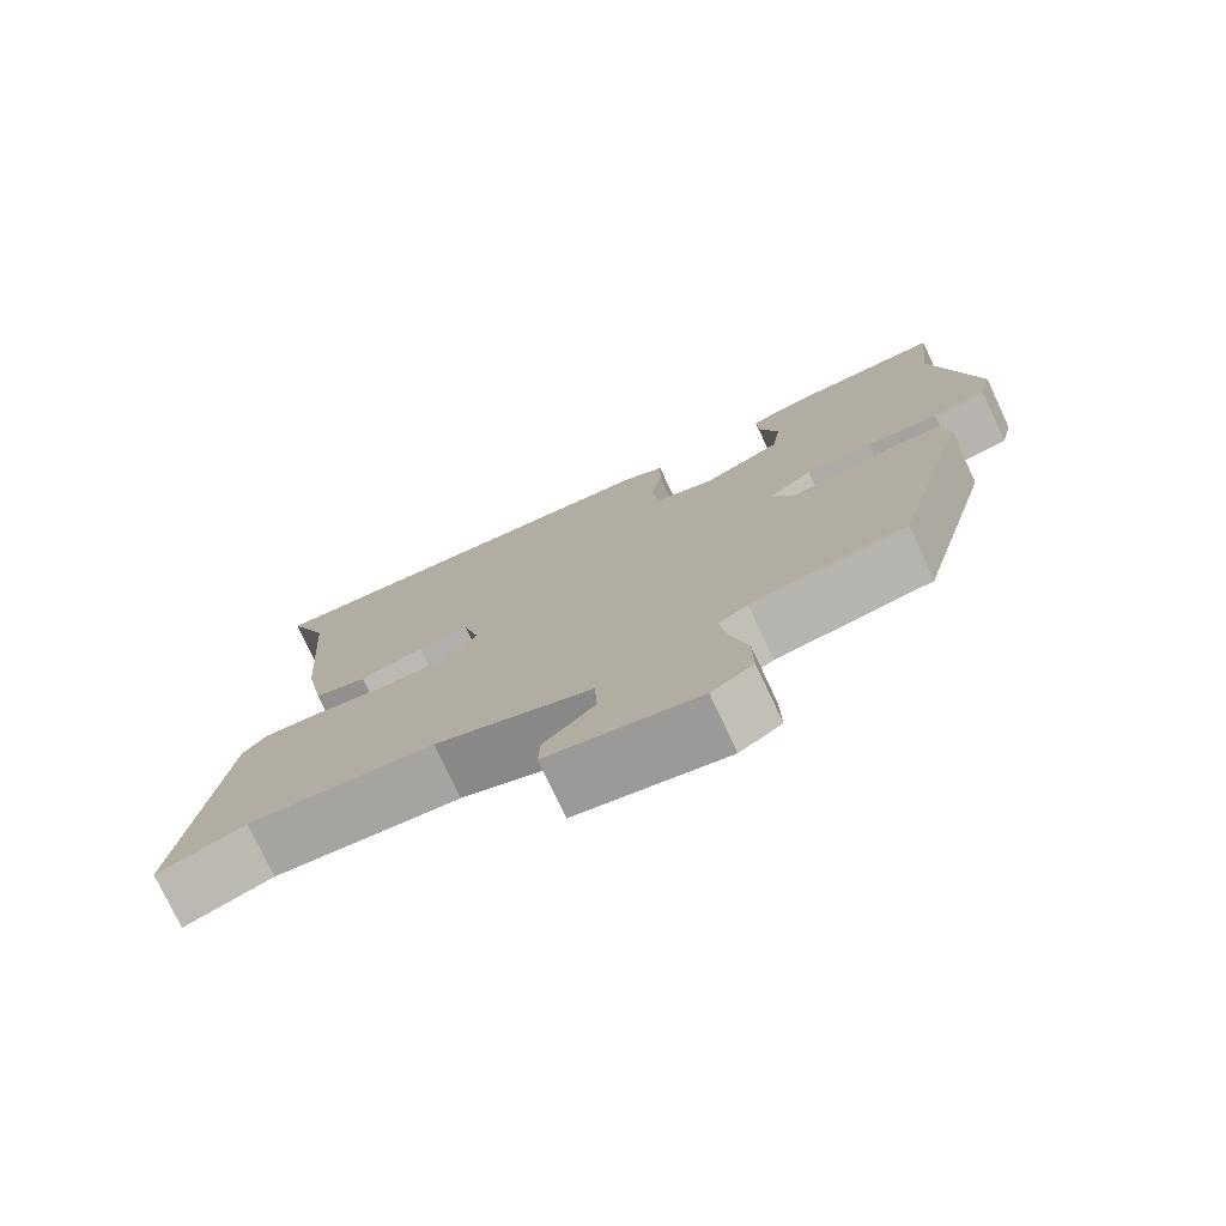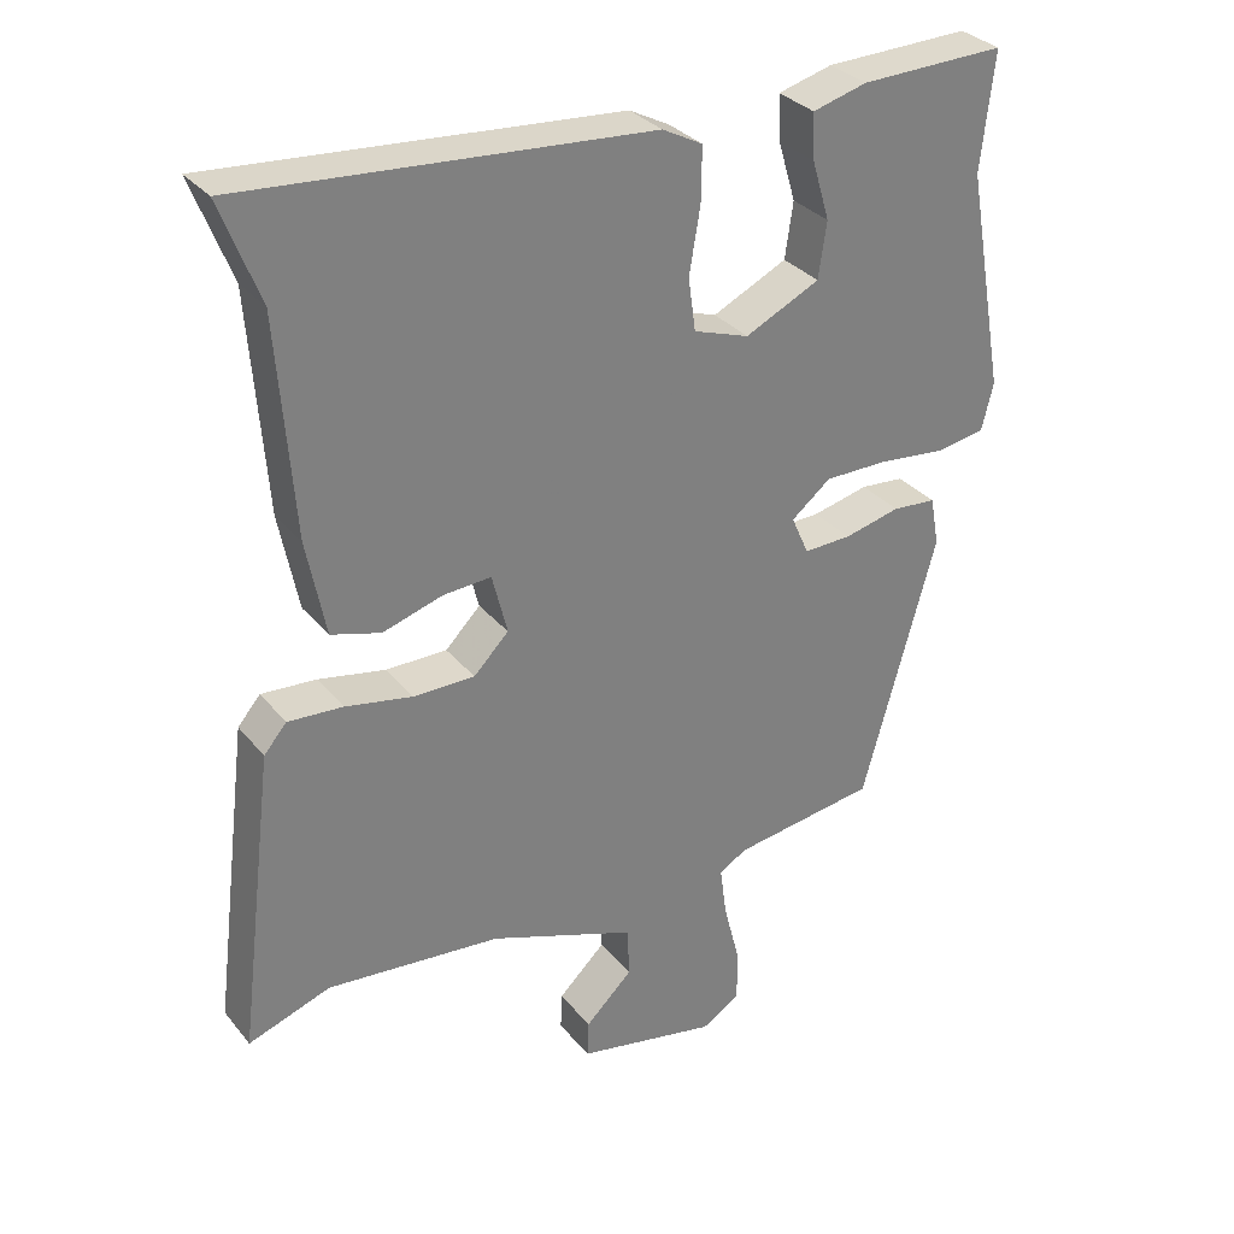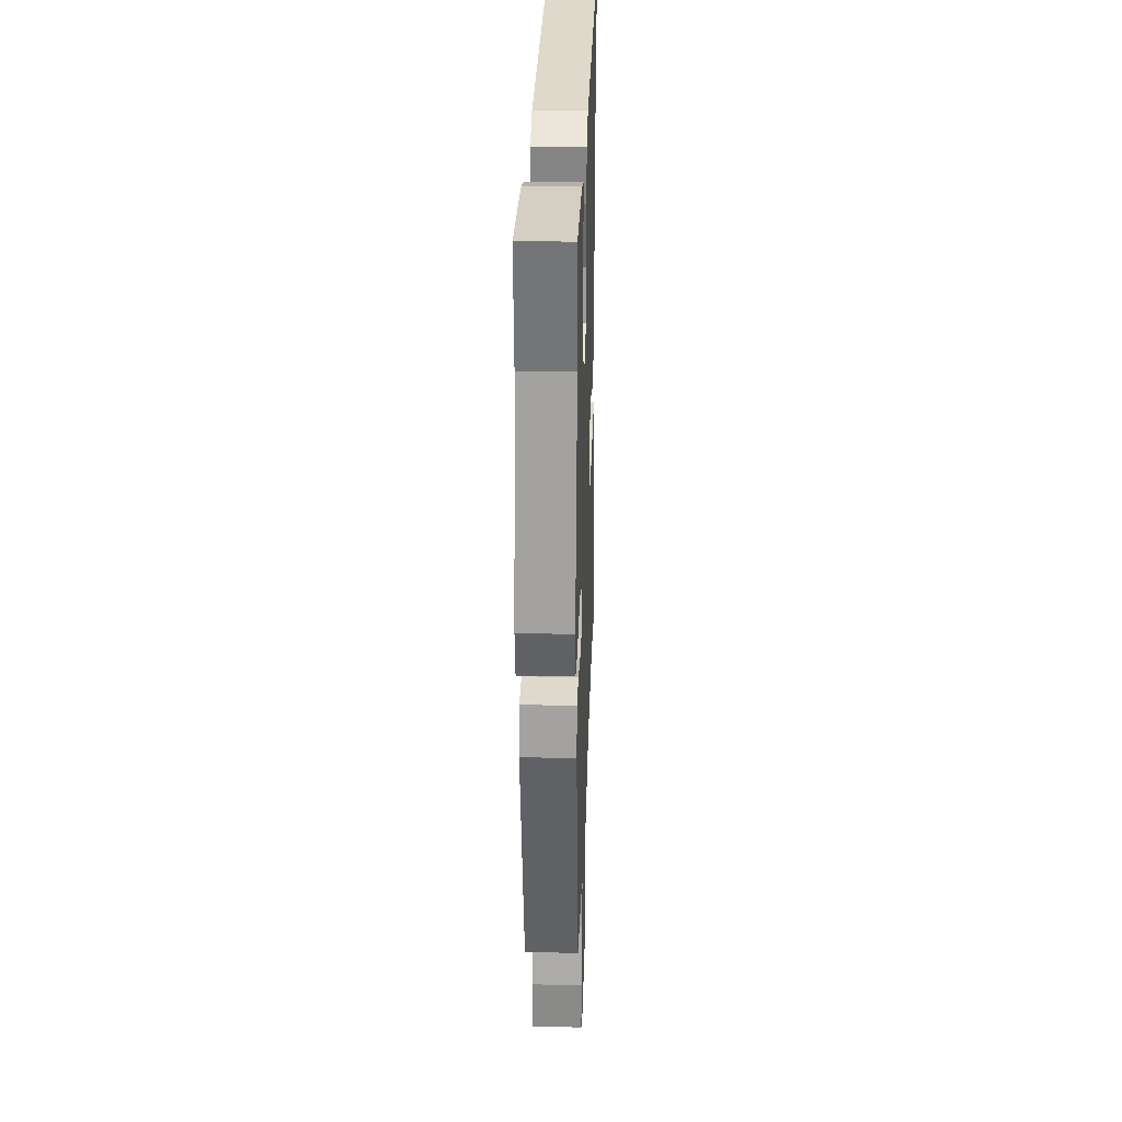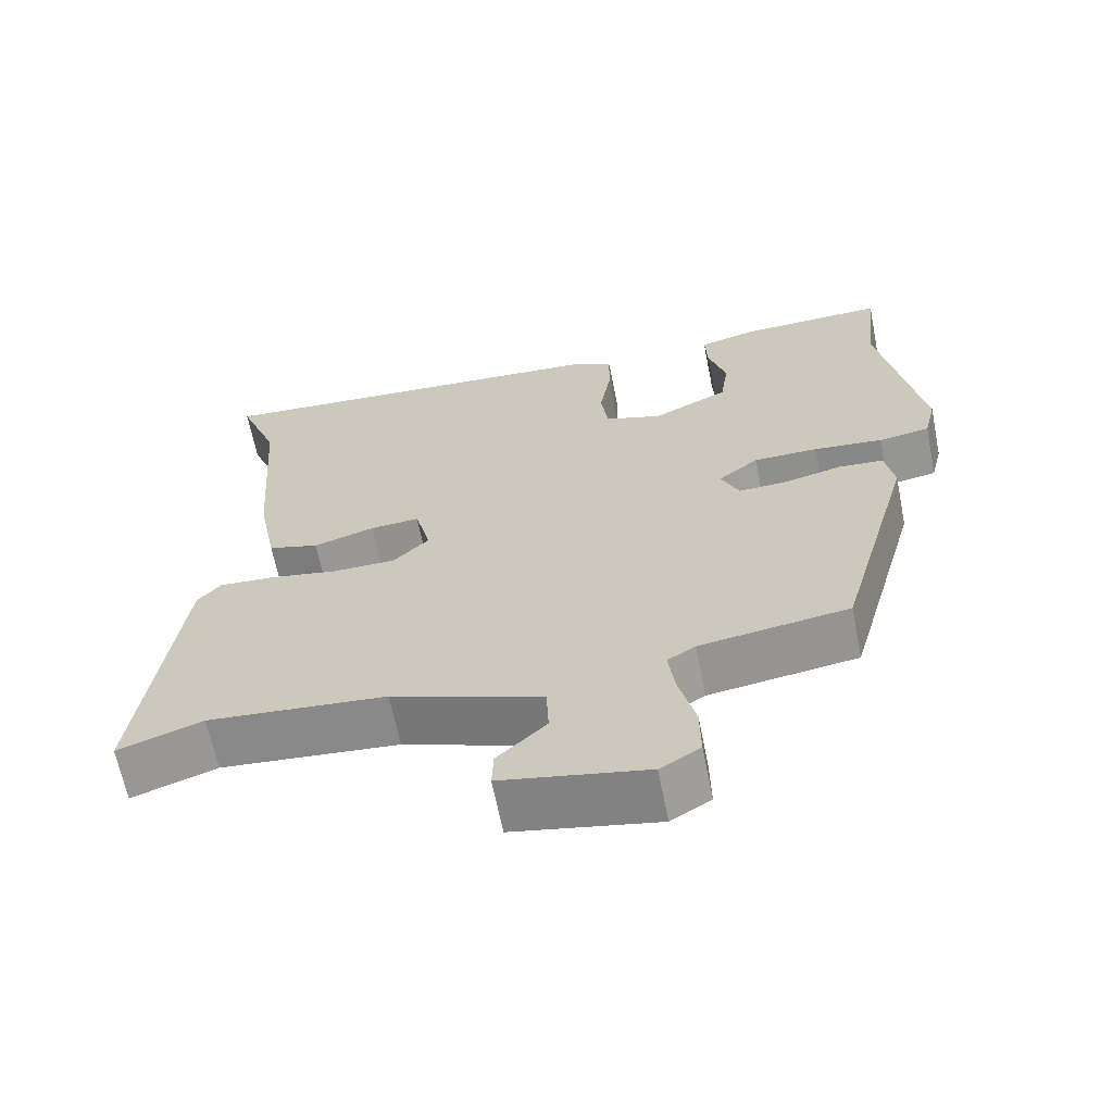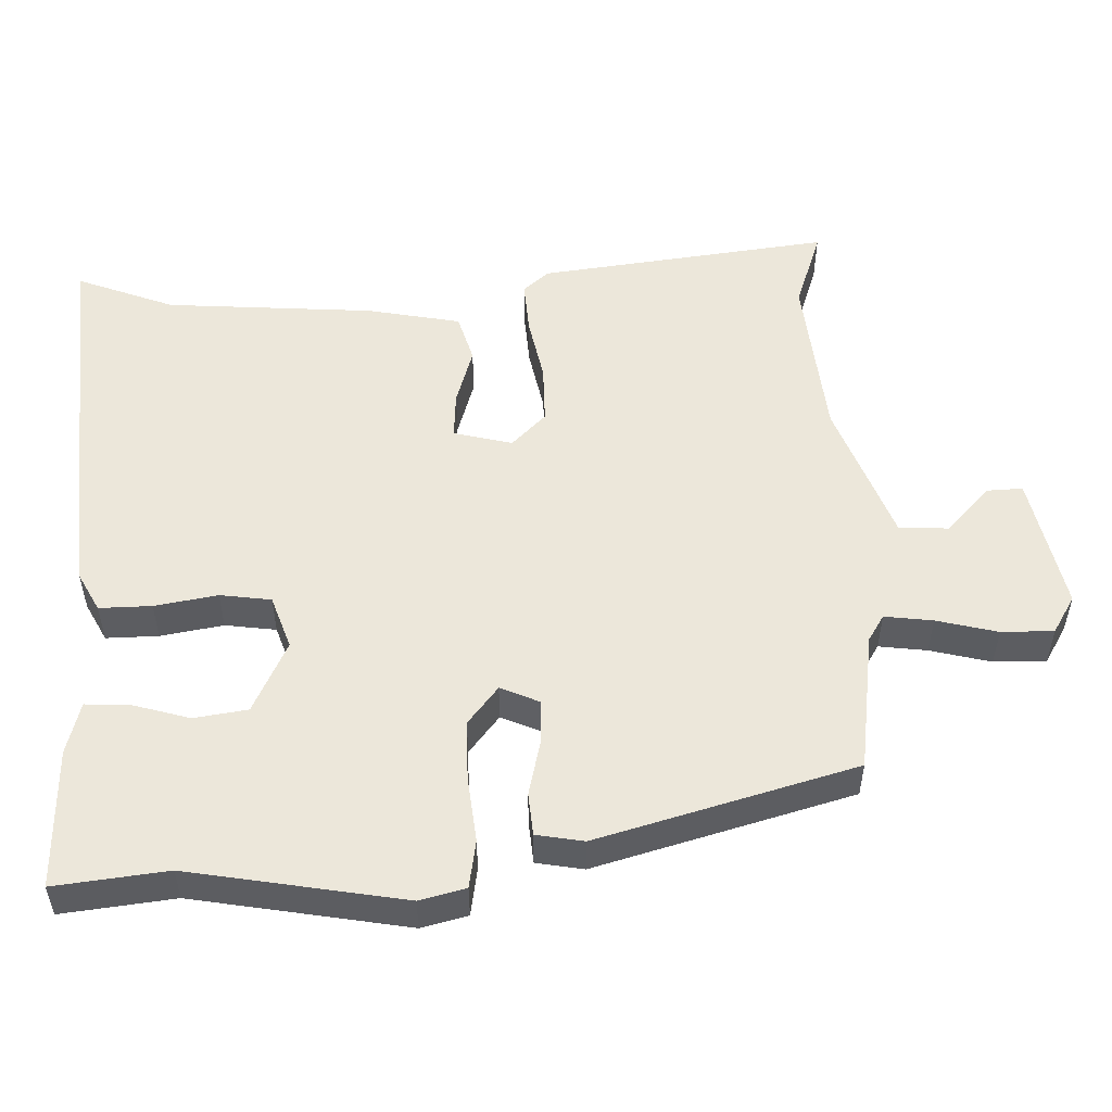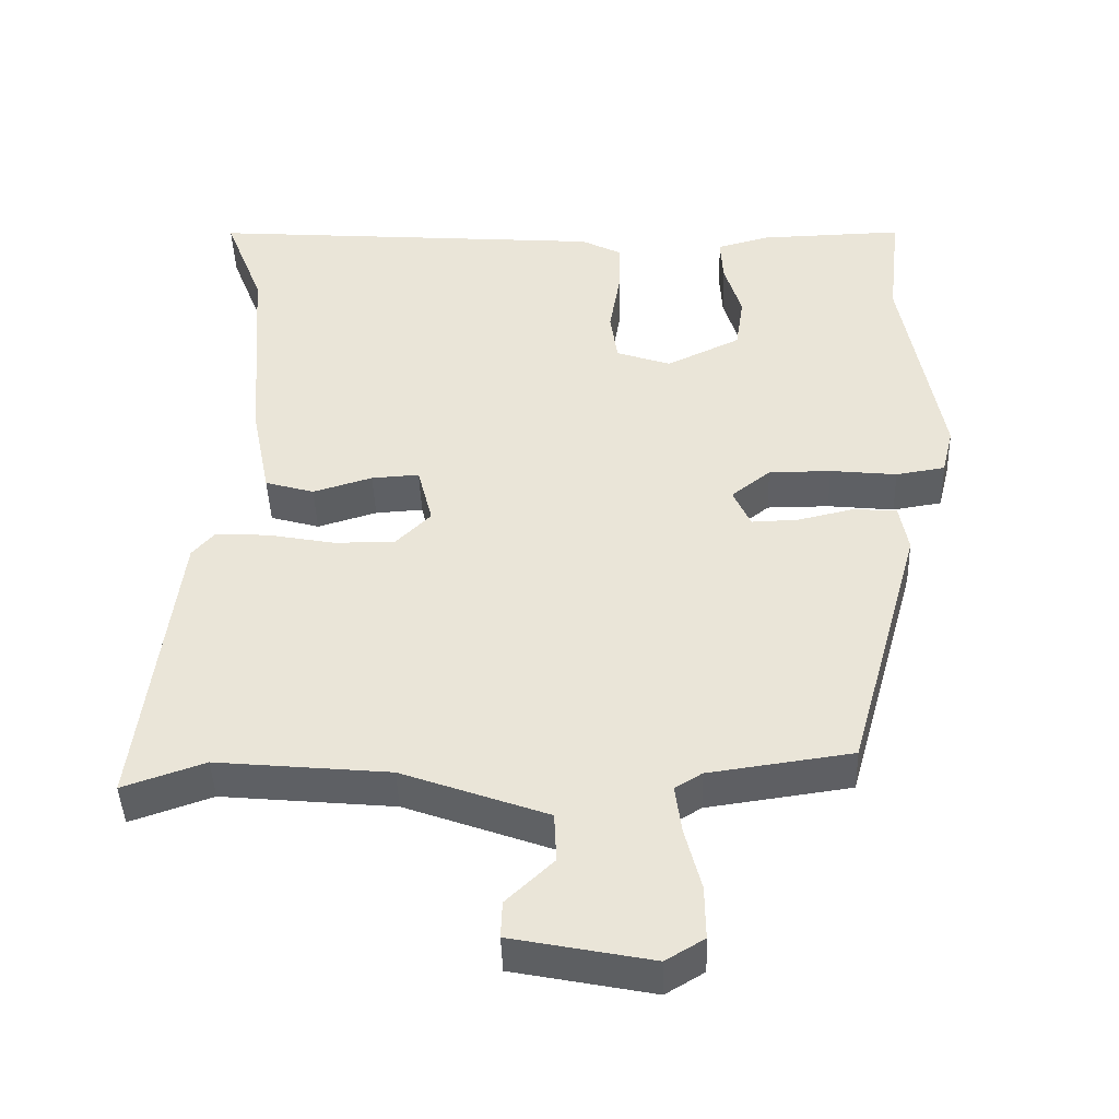
<metadata>
{"format":"obj","ext":"obj","renderer":"f3d","projection":"perspective","resolution":1024,"background":"white","views":[{"elev":-76.5,"azim":25.1,"up":"+Z"},{"elev":31.6,"azim":-32.2,"up":"+Z"},{"elev":27.2,"azim":91.9,"up":"+Z"},{"elev":-65.1,"azim":11.3,"up":"+Z"},{"elev":52.7,"azim":88.0,"up":"+Y"},{"elev":-43.9,"azim":1.9,"up":"+Z"}]}
</metadata>
<code>
v 0.362 0.07 -0.494
v 0.164 0.07 -0.522
v 0.127 0.07 -0.545
v 0.136 0.07 -0.613
v 0.158 0.07 -0.699
v 0.159 0.07 -0.773
v 0.106 0.07 -0.805
v -0.087 0.07 -0.766
v -0.085 0.07 -0.715
v -0.02 0.07 -0.653
v -0.023 0.07 -0.584
v -0.224 0.07 -0.51
v -0.463 0.07 -0.487
v -0.576 0.07 -0.526
v -0.525 0.07 -0.114
v -0.494 0.07 -0.078
v -0.419 0.07 -0.083
v -0.327 0.07 -0.101
v -0.243 0.07 -0.101
v -0.195 0.07 -0.053
v -0.216 0.07 0.03
v -0.282 0.07 0.026
v -0.364 0.07 0.001
v -0.432 0.07 0.021
v -0.458 0.07 0.153
v -0.48 0.07 0.448
v -0.534 0.07 0.587
v 0.021 0.07 0.543
v 0.076 0.07 0.514
v 0.075 0.07 0.44
v 0.06 0.07 0.351
v 0.07 0.07 0.279
v 0.146 0.07 0.253
v 0.248 0.07 0.302
v 0.259 0.07 0.378
v 0.235 0.07 0.459
v 0.232 0.07 0.521
v 0.306 0.07 0.541
v 0.505 0.07 0.546
v 0.487 0.07 0.387
v 0.541 0.07 0.084
v 0.525 0.07 0.019
v 0.457 0.07 0.008
v 0.365 0.07 0.018
v 0.279 0.07 0.018
v 0.225 0.07 -0.025
v 0.249 0.07 -0.079
v 0.314 0.07 -0.077
v 0.391 0.07 -0.059
v 0.451 0.07 -0.064
v 0.463 0.07 -0.131
v 0.362 0 -0.494
v 0.164 0 -0.522
v 0.127 0 -0.545
v 0.136 0 -0.613
v 0.158 0 -0.699
v 0.159 0 -0.773
v 0.106 0 -0.805
v -0.087 0 -0.766
v -0.085 0 -0.715
v -0.02 0 -0.653
v -0.023 0 -0.584
v -0.224 0 -0.51
v -0.463 0 -0.487
v -0.576 0 -0.526
v -0.525 0 -0.114
v -0.494 0 -0.078
v -0.419 0 -0.083
v -0.327 0 -0.101
v -0.243 0 -0.101
v -0.195 0 -0.053
v -0.216 0 0.03
v -0.282 0 0.026
v -0.364 0 0.001
v -0.432 0 0.021
v -0.458 0 0.153
v -0.48 0 0.448
v -0.534 0 0.587
v 0.021 0 0.543
v 0.076 0 0.514
v 0.075 0 0.44
v 0.06 0 0.351
v 0.07 0 0.279
v 0.146 0 0.253
v 0.248 0 0.302
v 0.259 0 0.378
v 0.235 0 0.459
v 0.232 0 0.521
v 0.306 0 0.541
v 0.505 0 0.546
v 0.487 0 0.387
v 0.541 0 0.084
v 0.525 0 0.019
v 0.457 0 0.008
v 0.365 0 0.018
v 0.279 0 0.018
v 0.225 0 -0.025
v 0.249 0 -0.079
v 0.314 0 -0.077
v 0.391 0 -0.059
v 0.451 0 -0.064
v 0.463 0 -0.131
f 51 1 2
f 50 51 2
f 49 50 2
f 48 49 2
f 47 48 2 3
f 46 47 3
f 42 43 44
f 41 42 44
f 40 41 44
f 40 44 45
f 38 39 40
f 37 38 40
f 36 37 40
f 35 36 40
f 40 45 46
f 35 40 46
f 34 35 46
f 29 30 31
f 28 29 31
f 27 28 31
f 26 27 31
f 26 31 32
f 25 26 32
f 24 25 32
f 23 24 32
f 22 23 32
f 21 22 32 33
f 16 17 18
f 15 16 18
f 14 15 18
f 13 14 18
f 12 13 18 19
f 11 12 19 20
f 8 9 10
f 7 8 10
f 6 7 10
f 5 6 10
f 4 5 10
f 3 4 10 11
f 33 34 46
f 21 33 46
f 20 21 46
f 11 20 46
f 3 11 46
f 53 52 102
f 53 102 101
f 53 101 100
f 53 100 99
f 54 53 99 98
f 54 98 97
f 95 94 93
f 95 93 92
f 95 92 91
f 96 95 91
f 91 90 89
f 91 89 88
f 91 88 87
f 91 87 86
f 97 96 91
f 97 91 86
f 97 86 85
f 82 81 80
f 82 80 79
f 82 79 78
f 82 78 77
f 83 82 77
f 83 77 76
f 83 76 75
f 83 75 74
f 83 74 73
f 84 83 73 72
f 69 68 67
f 69 67 66
f 69 66 65
f 69 65 64
f 70 69 64 63
f 71 70 63 62
f 61 60 59
f 61 59 58
f 61 58 57
f 61 57 56
f 61 56 55
f 62 61 55 54
f 97 85 84
f 97 84 72
f 97 72 71
f 97 71 62
f 97 62 54
f 1 52 53 2
f 2 53 54 3
f 3 54 55 4
f 4 55 56 5
f 5 56 57 6
f 6 57 58 7
f 7 58 59 8
f 8 59 60 9
f 9 60 61 10
f 10 61 62 11
f 11 62 63 12
f 12 63 64 13
f 13 64 65 14
f 14 65 66 15
f 15 66 67 16
f 16 67 68 17
f 17 68 69 18
f 18 69 70 19
f 19 70 71 20
f 20 71 72 21
f 21 72 73 22
f 22 73 74 23
f 23 74 75 24
f 24 75 76 25
f 25 76 77 26
f 26 77 78 27
f 27 78 79 28
f 28 79 80 29
f 29 80 81 30
f 30 81 82 31
f 31 82 83 32
f 32 83 84 33
f 33 84 85 34
f 34 85 86 35
f 35 86 87 36
f 36 87 88 37
f 37 88 89 38
f 38 89 90 39
f 39 90 91 40
f 40 91 92 41
f 41 92 93 42
f 42 93 94 43
f 43 94 95 44
f 44 95 96 45
f 45 96 97 46
f 46 97 98 47
f 47 98 99 48
f 48 99 100 49
f 49 100 101 50
f 50 101 102 51
f 51 102 52 1

</code>
